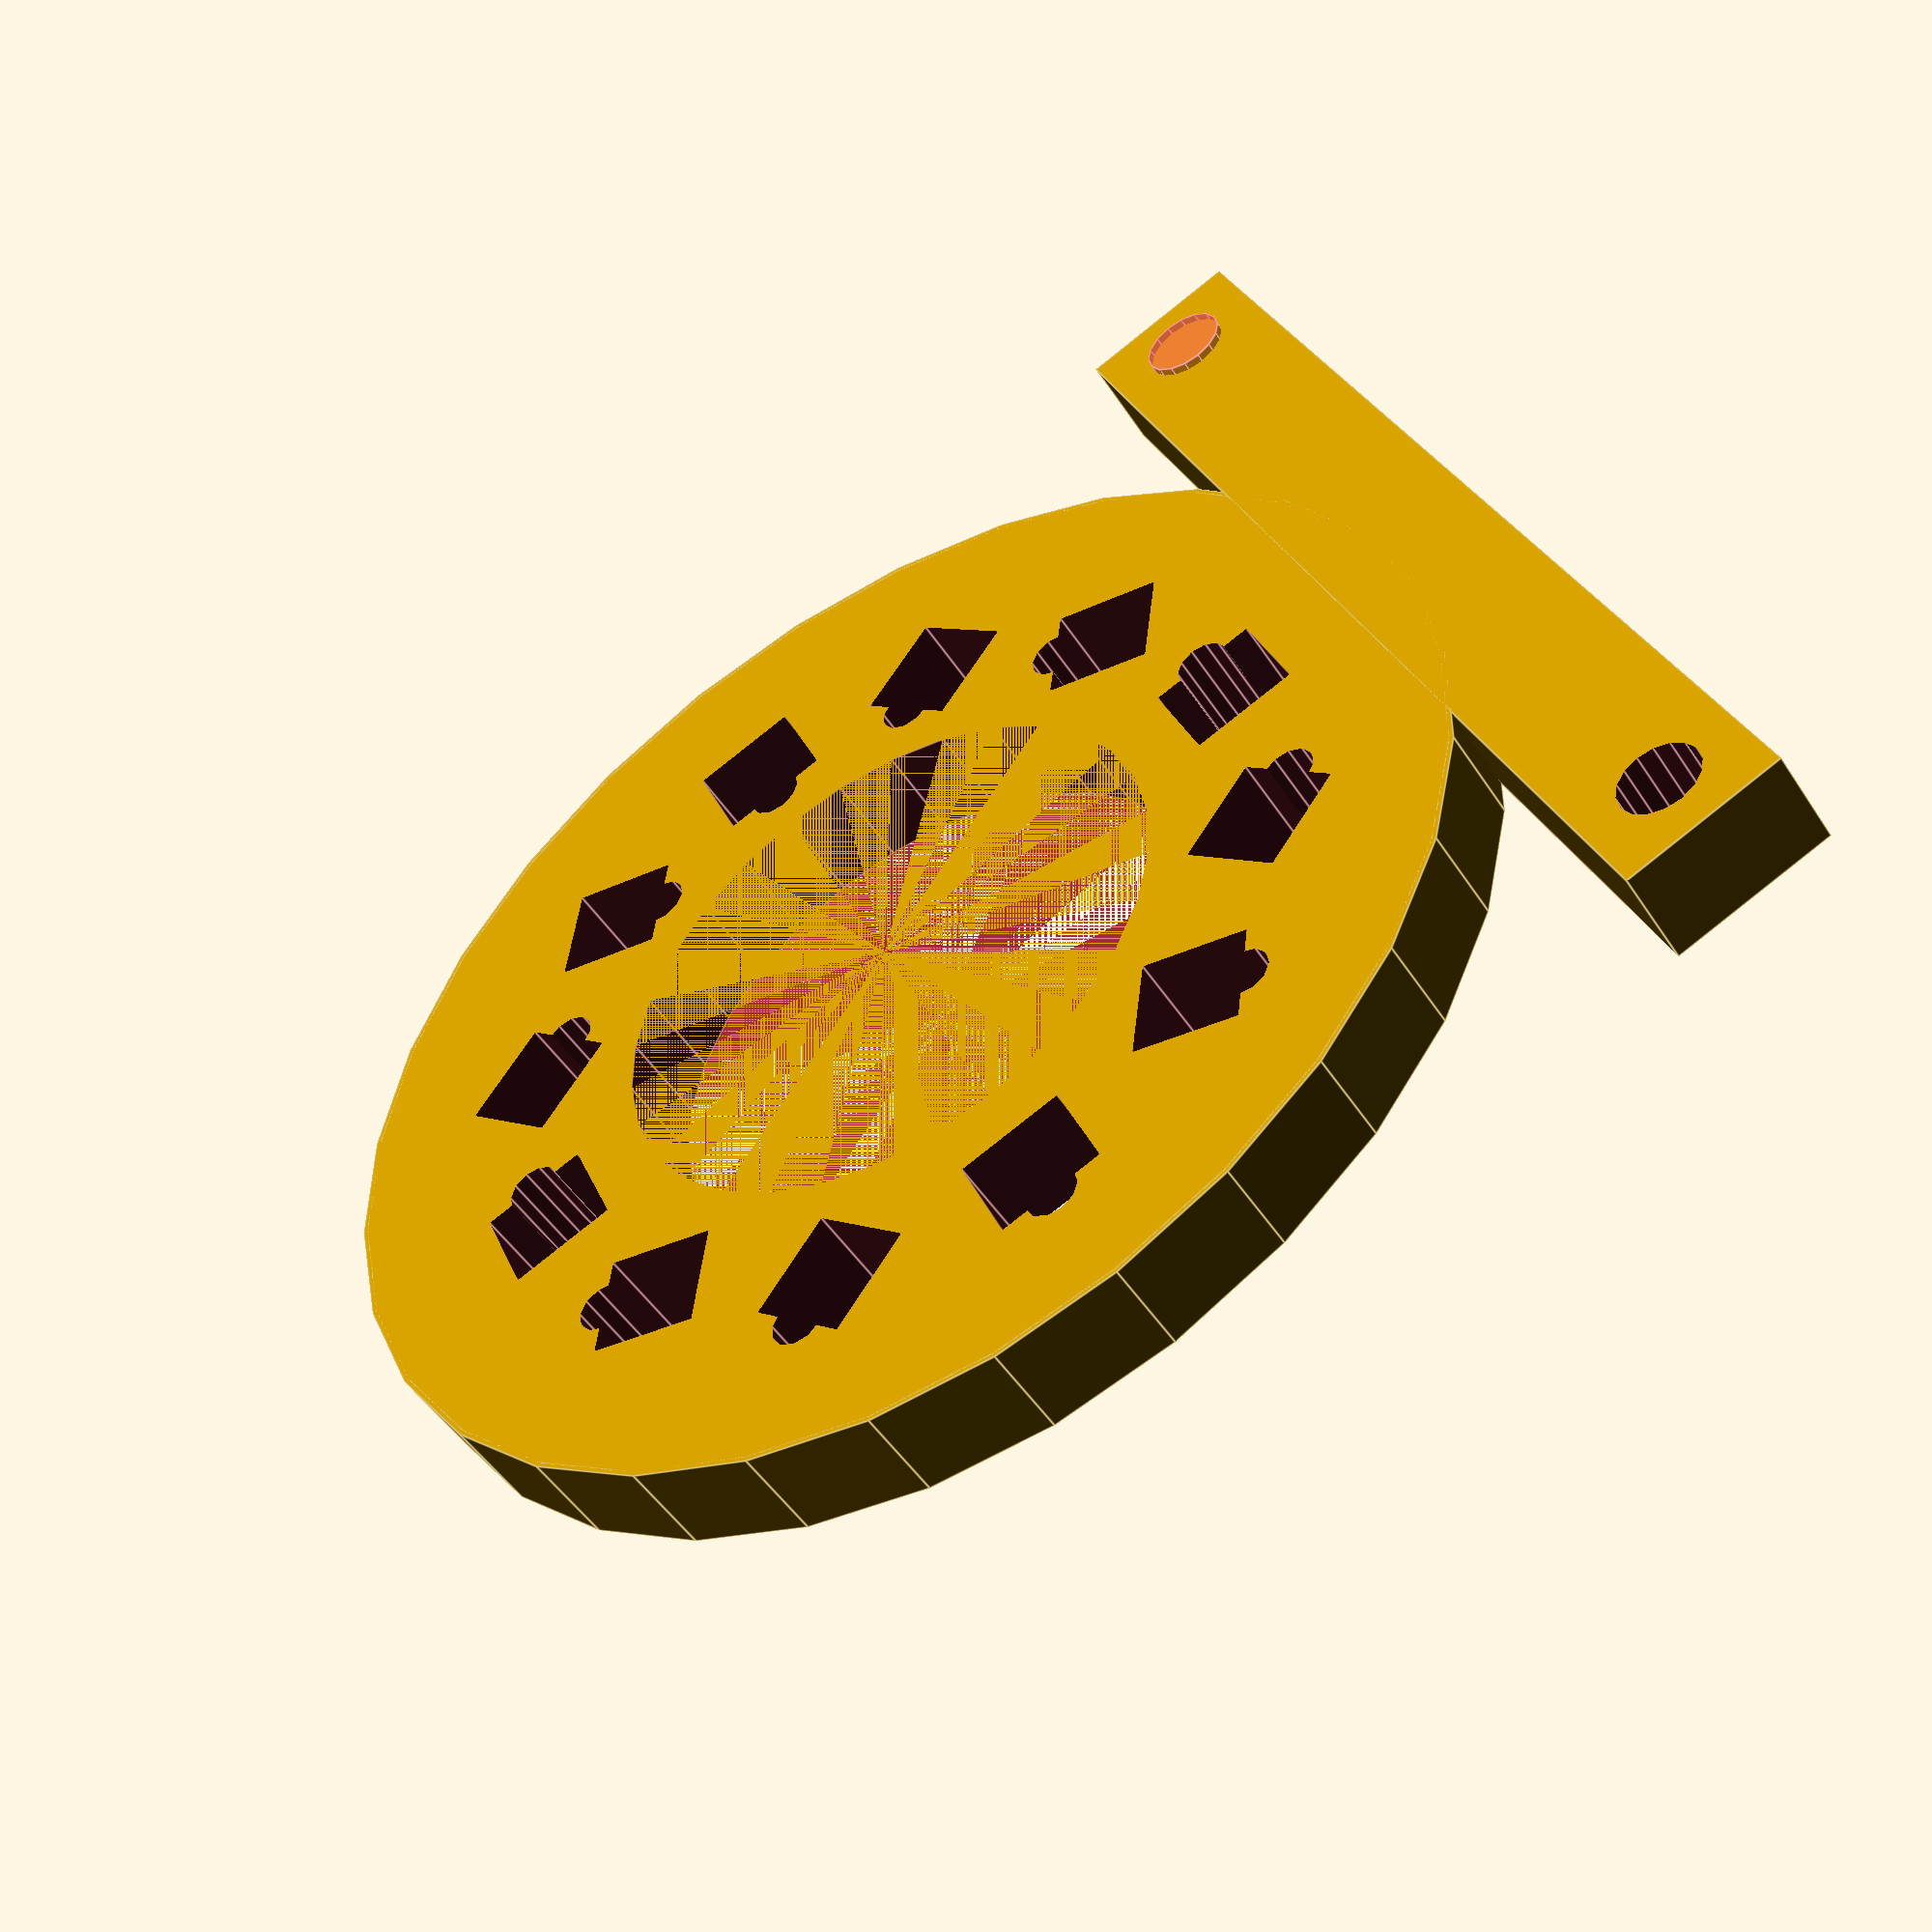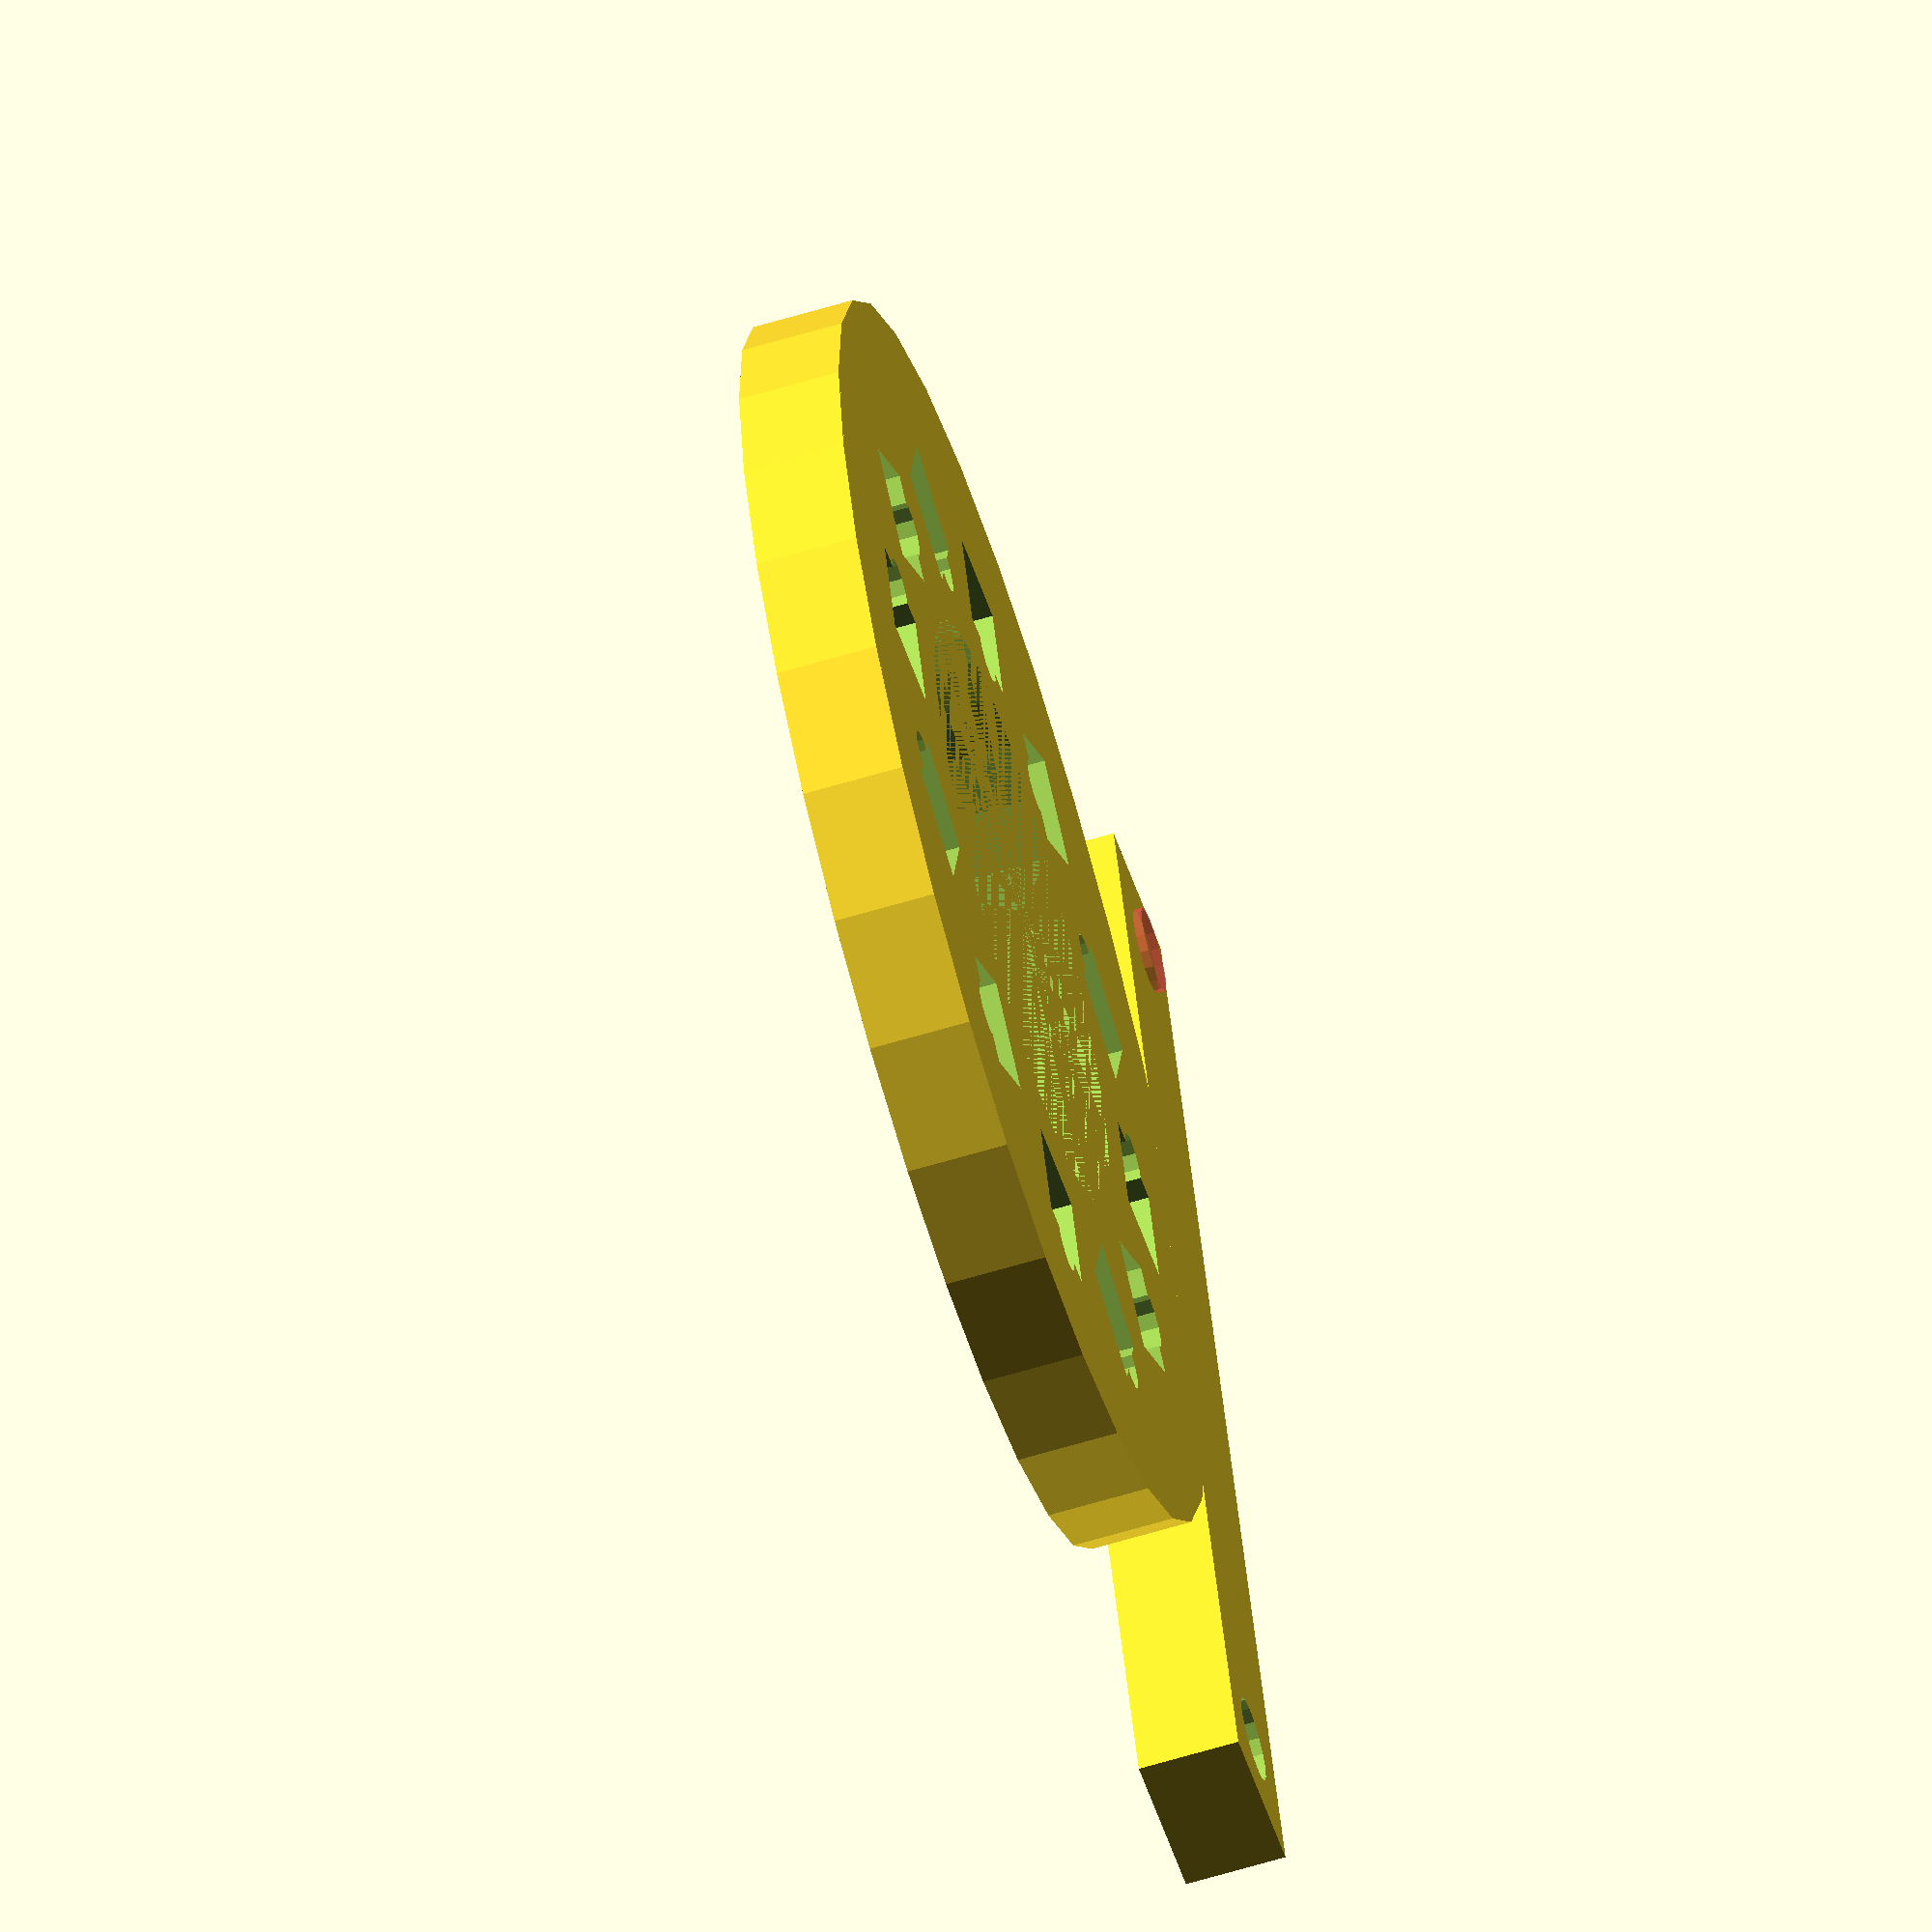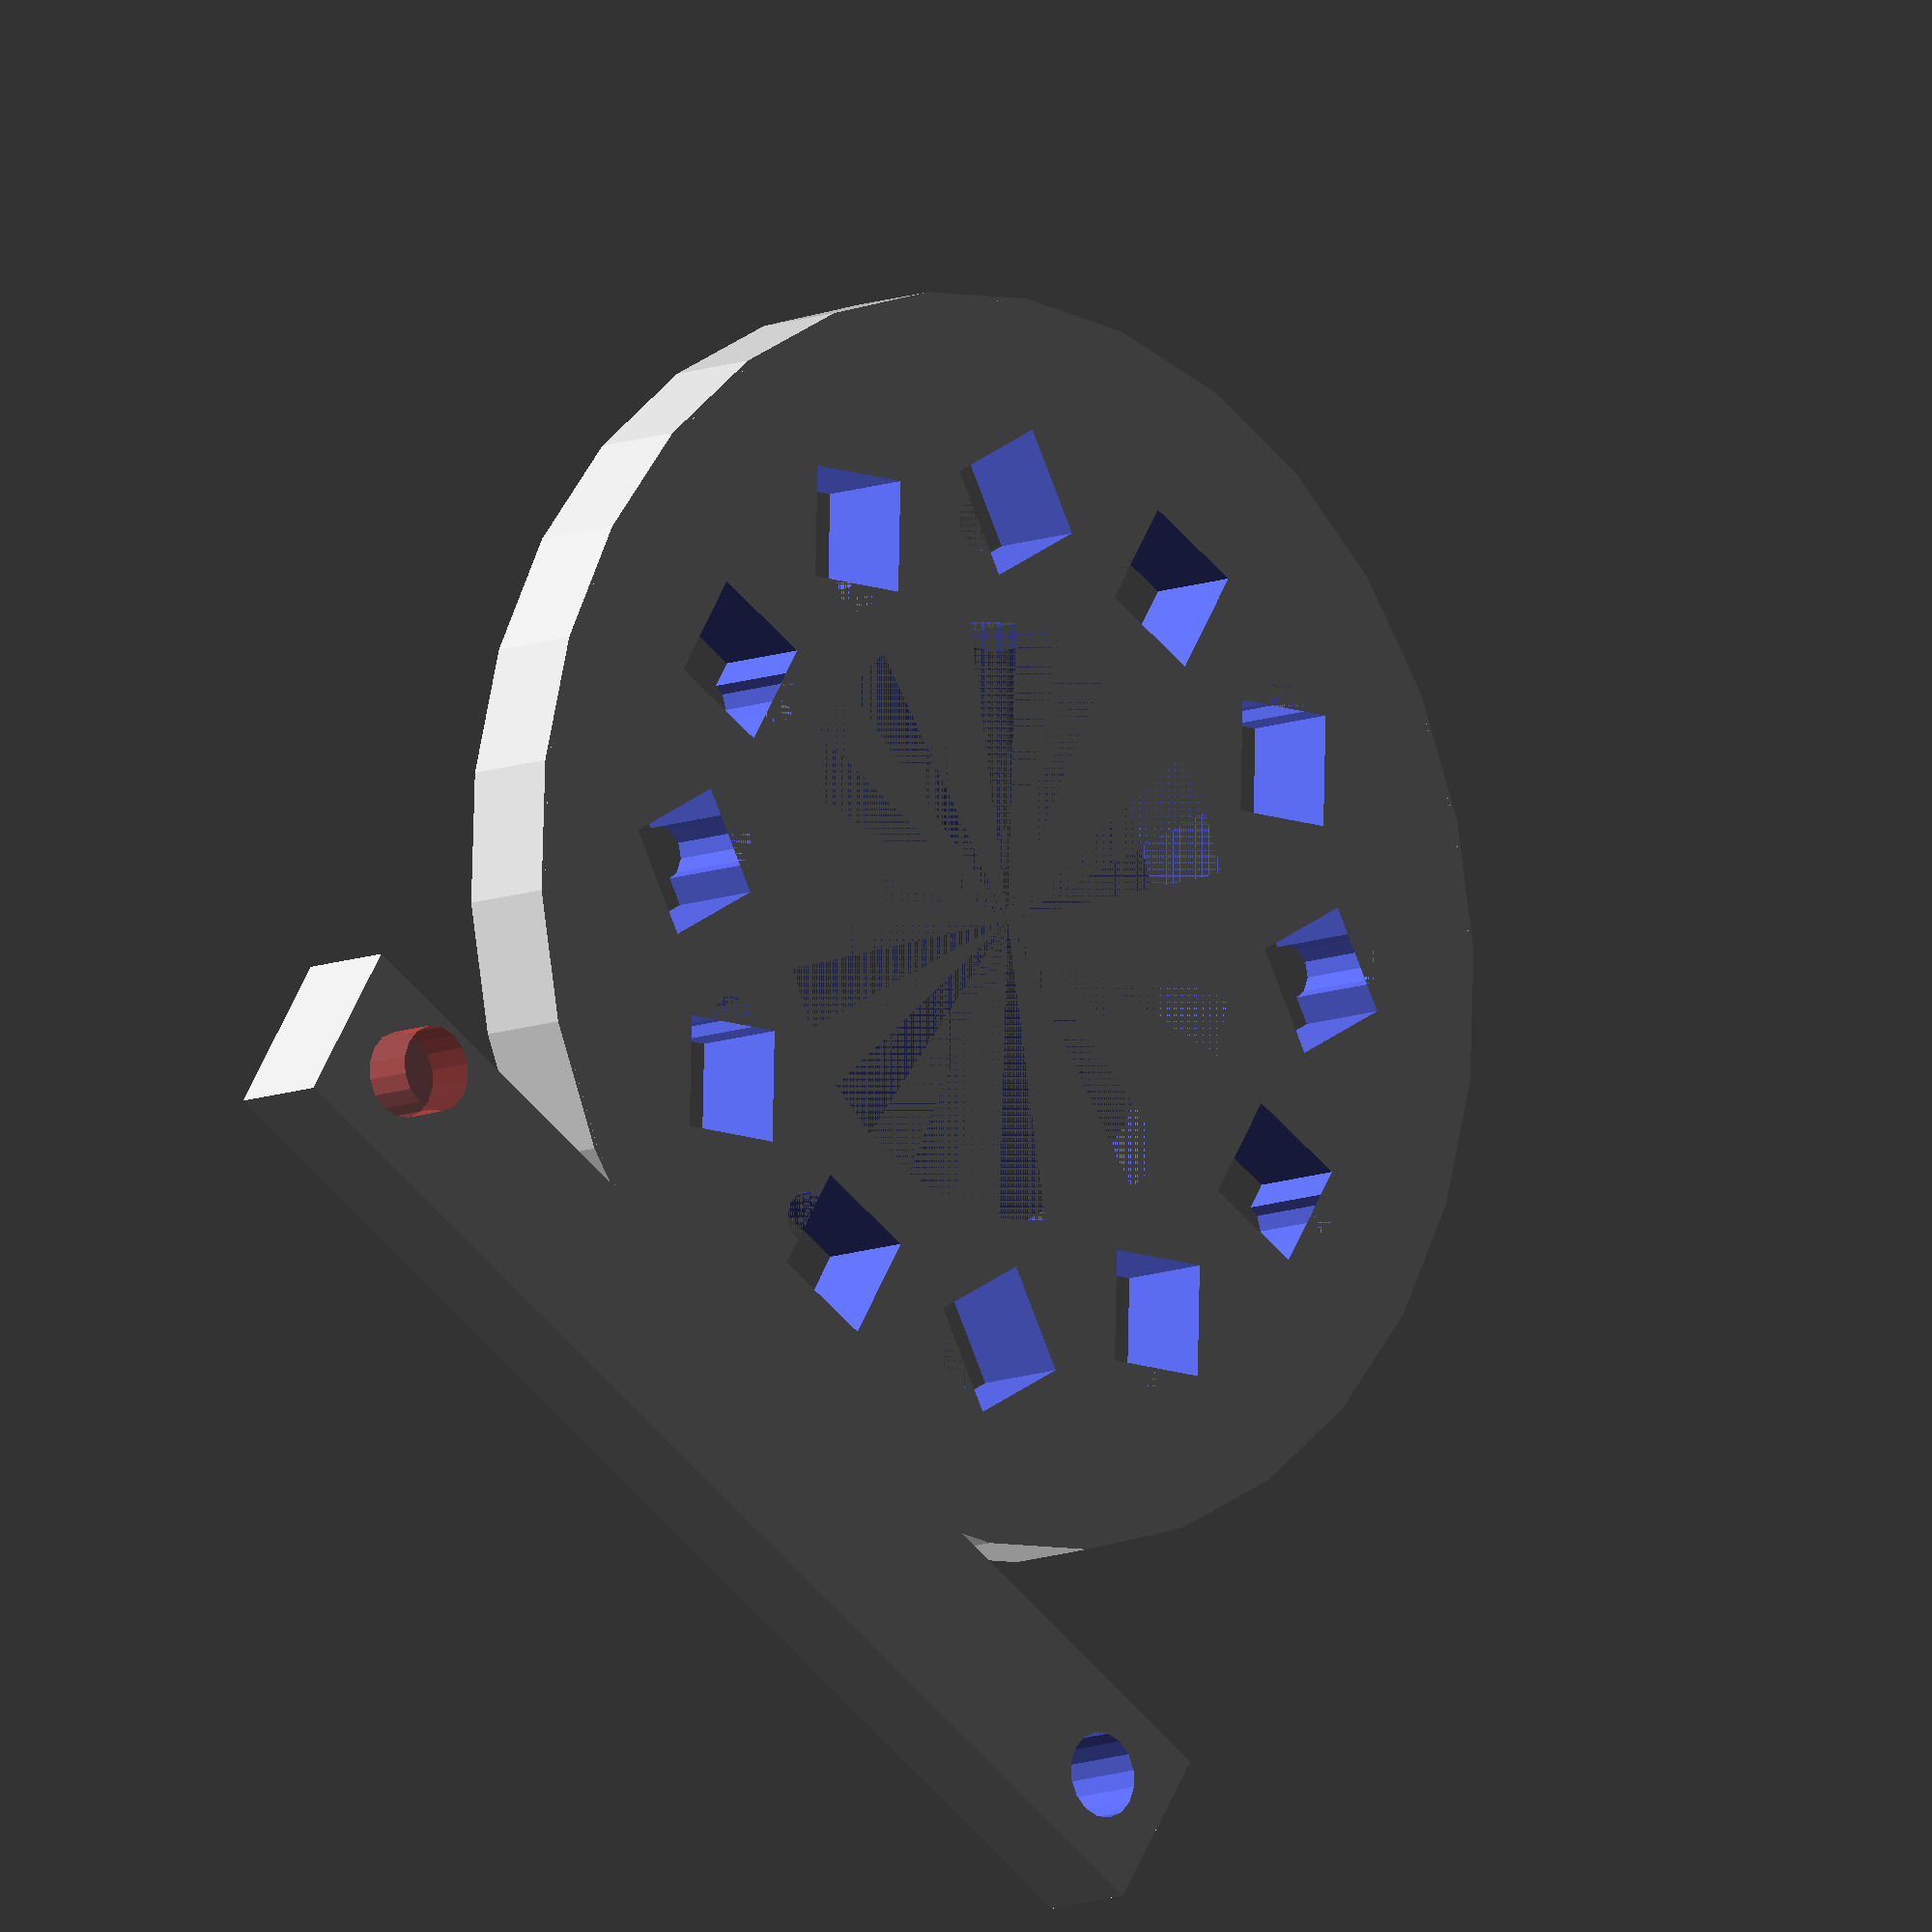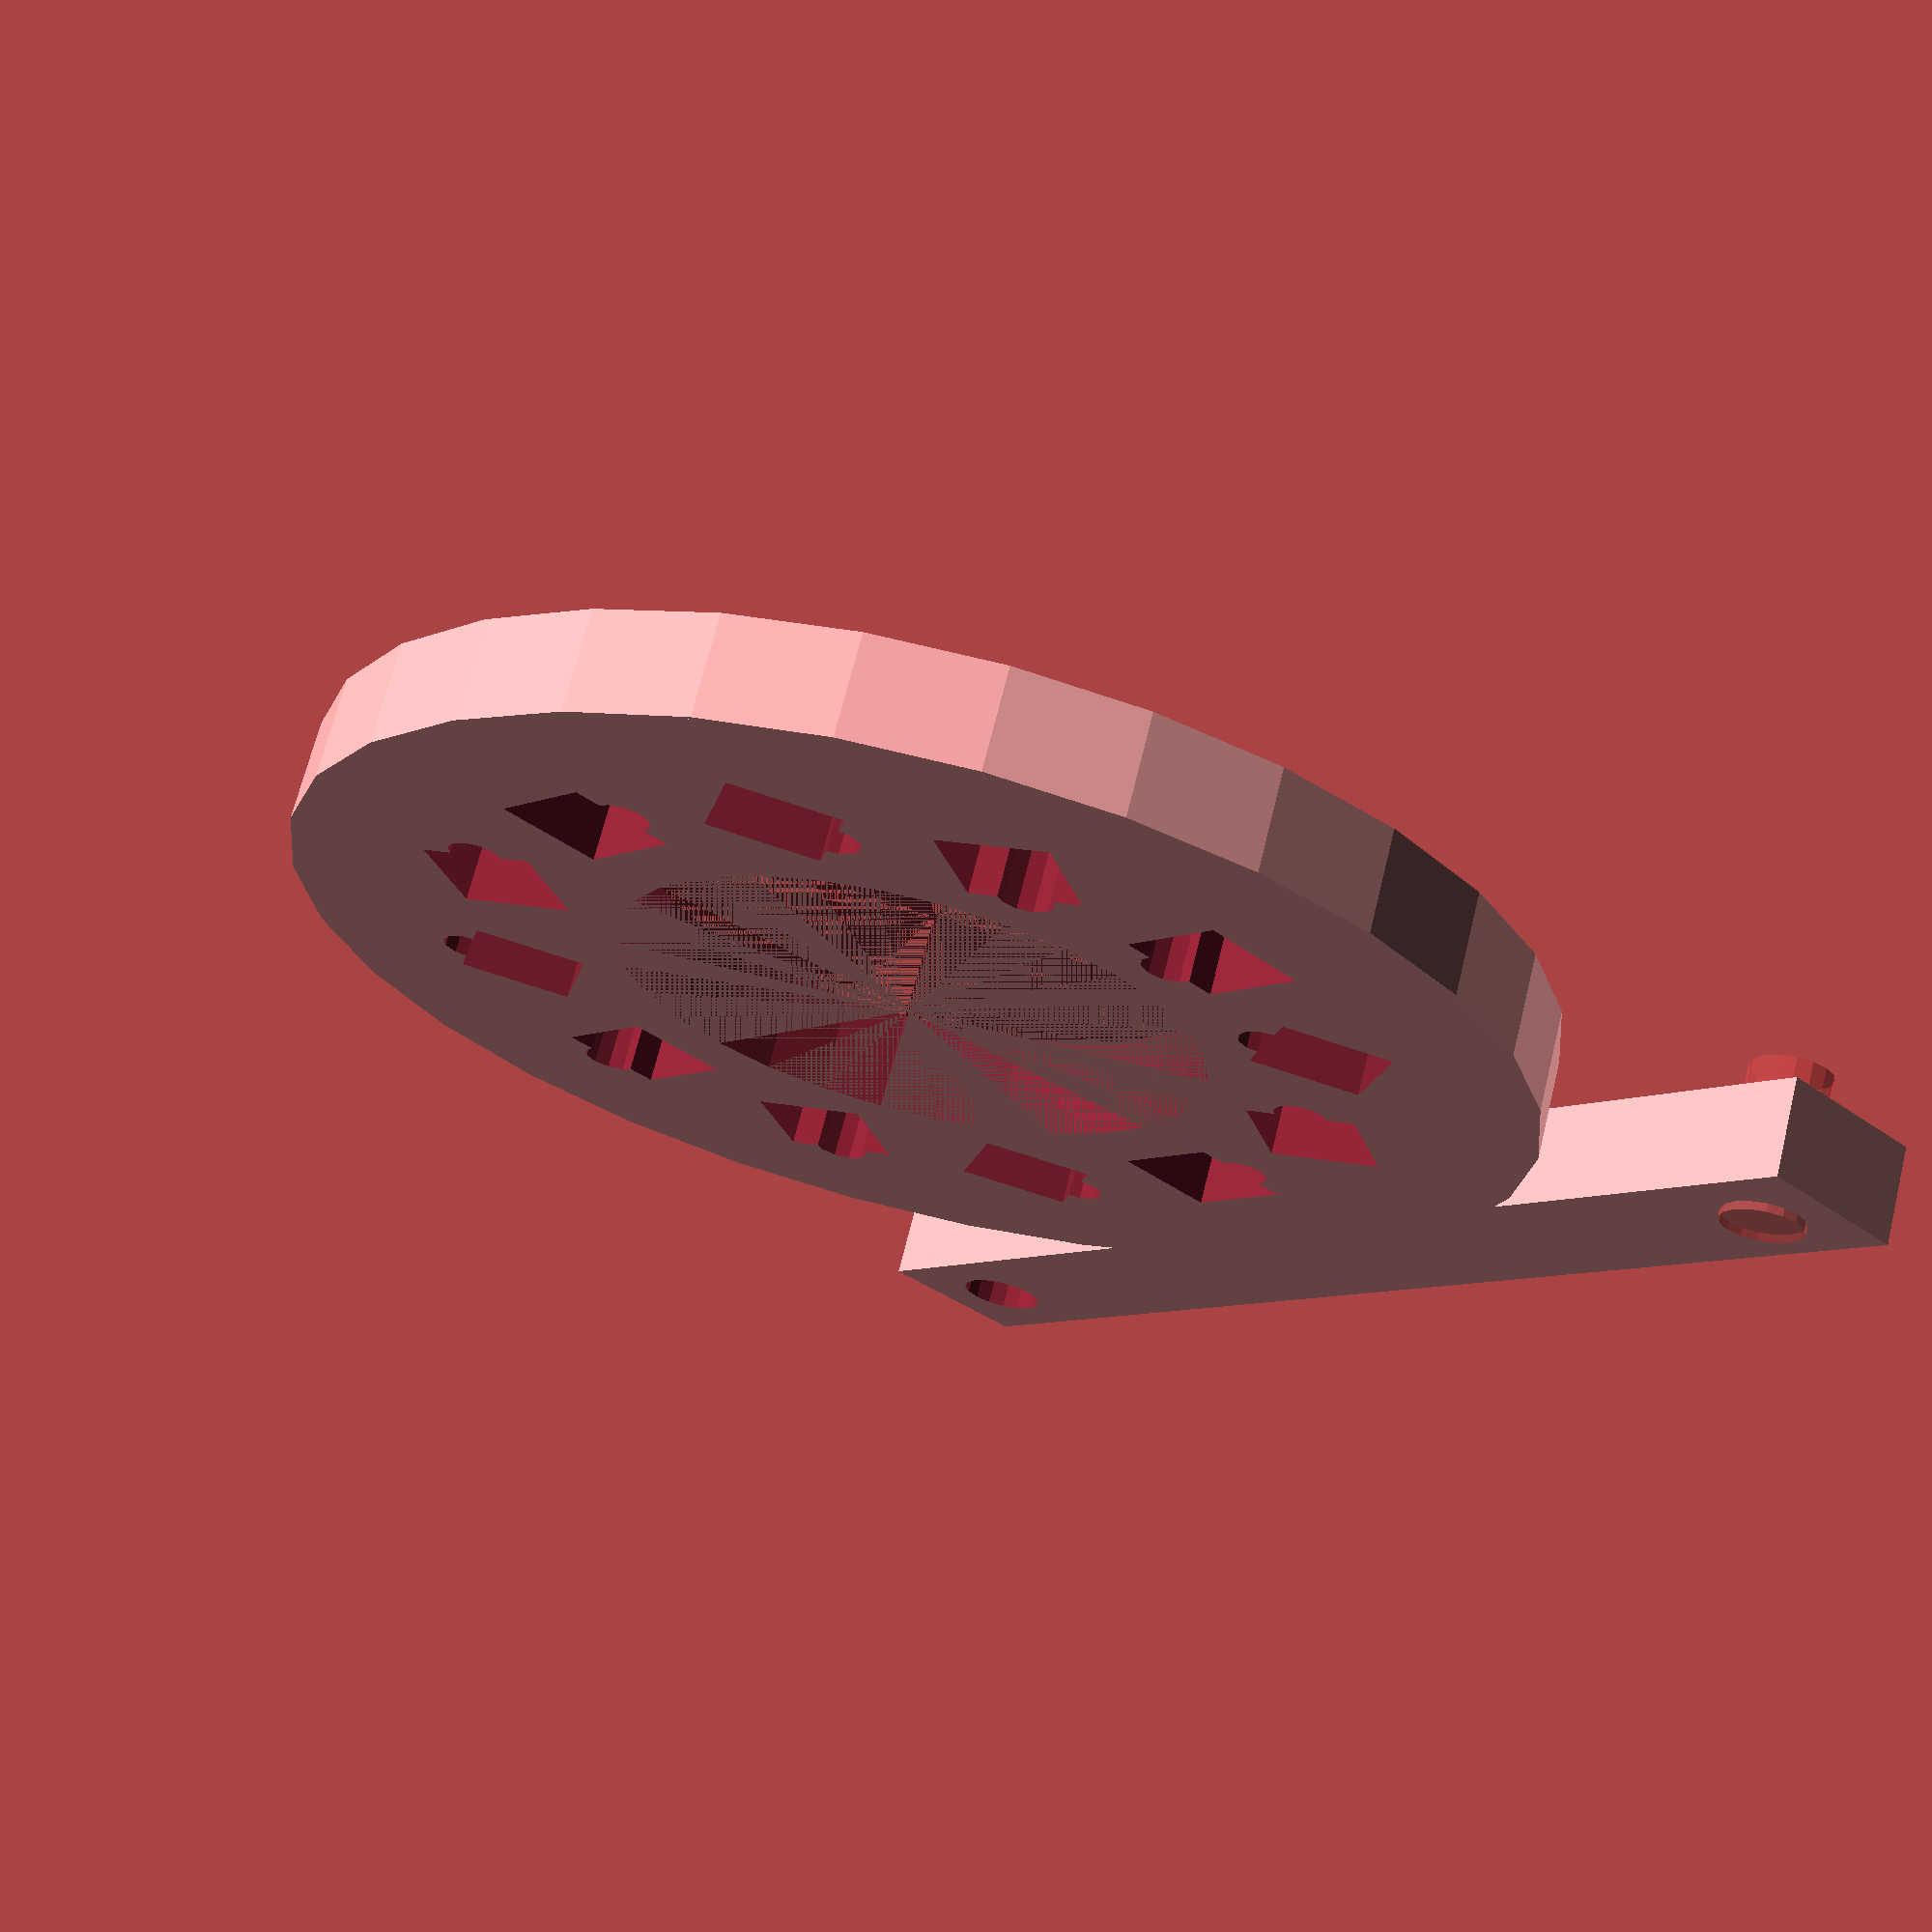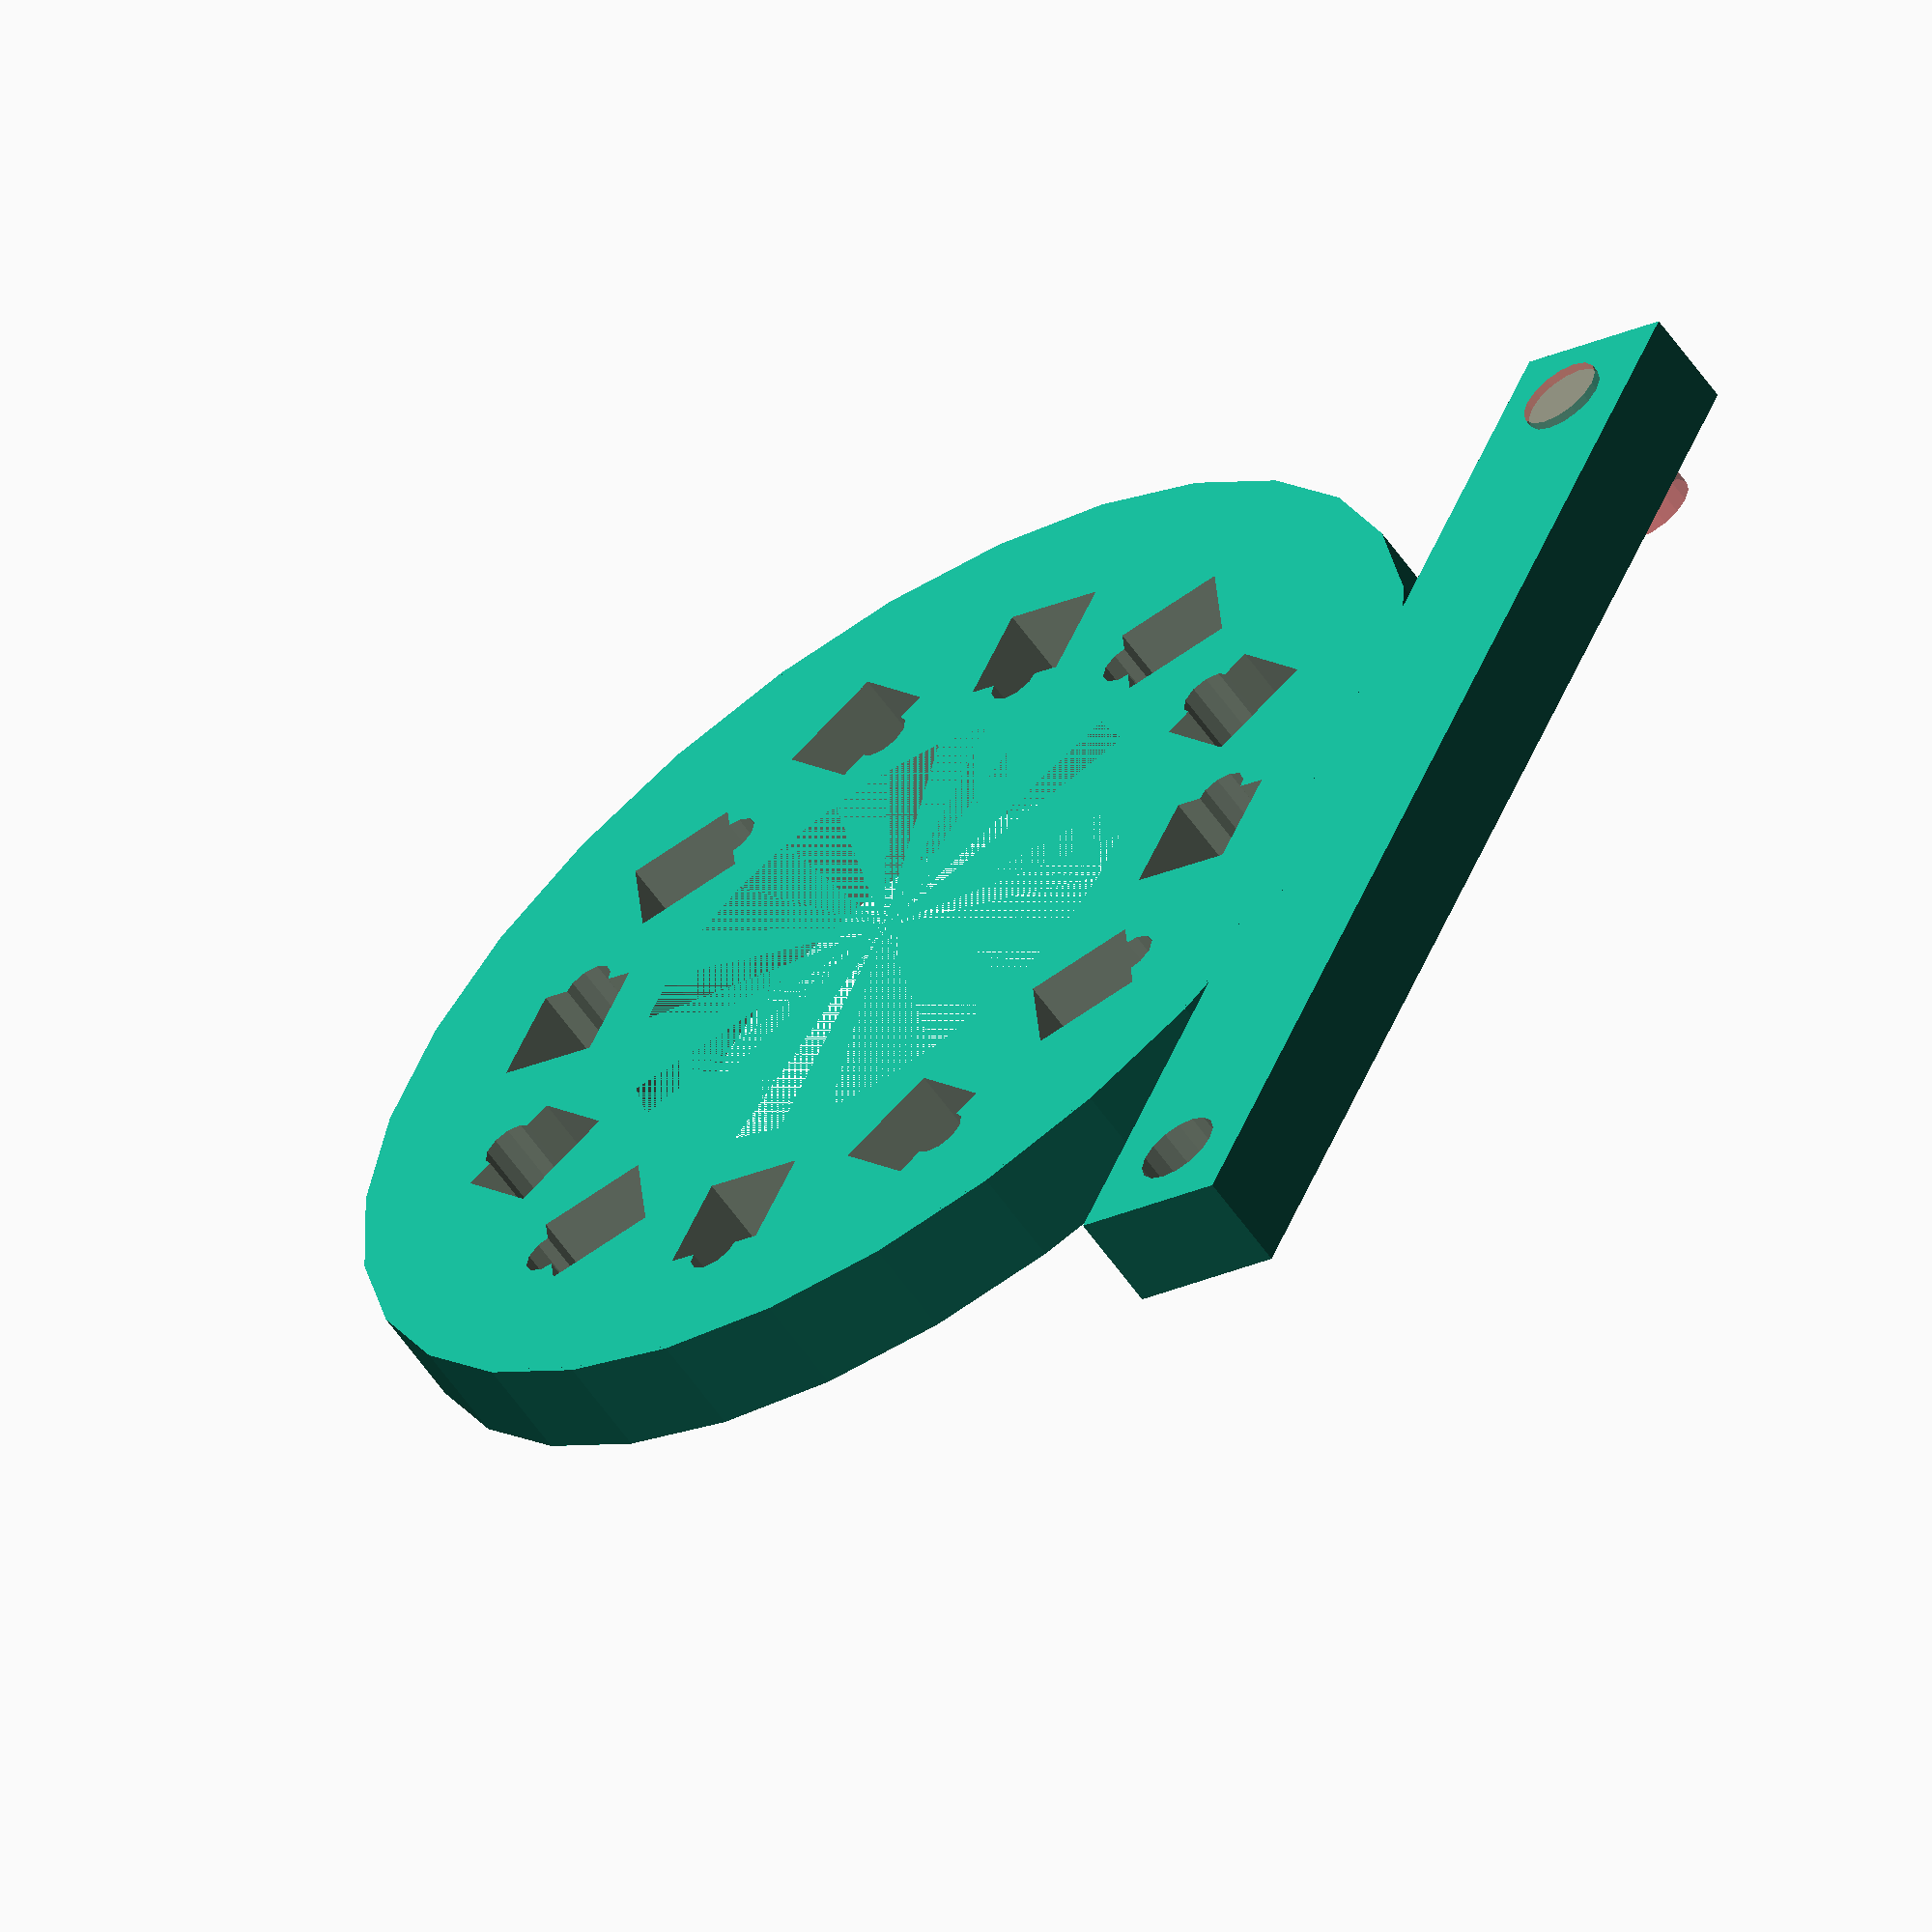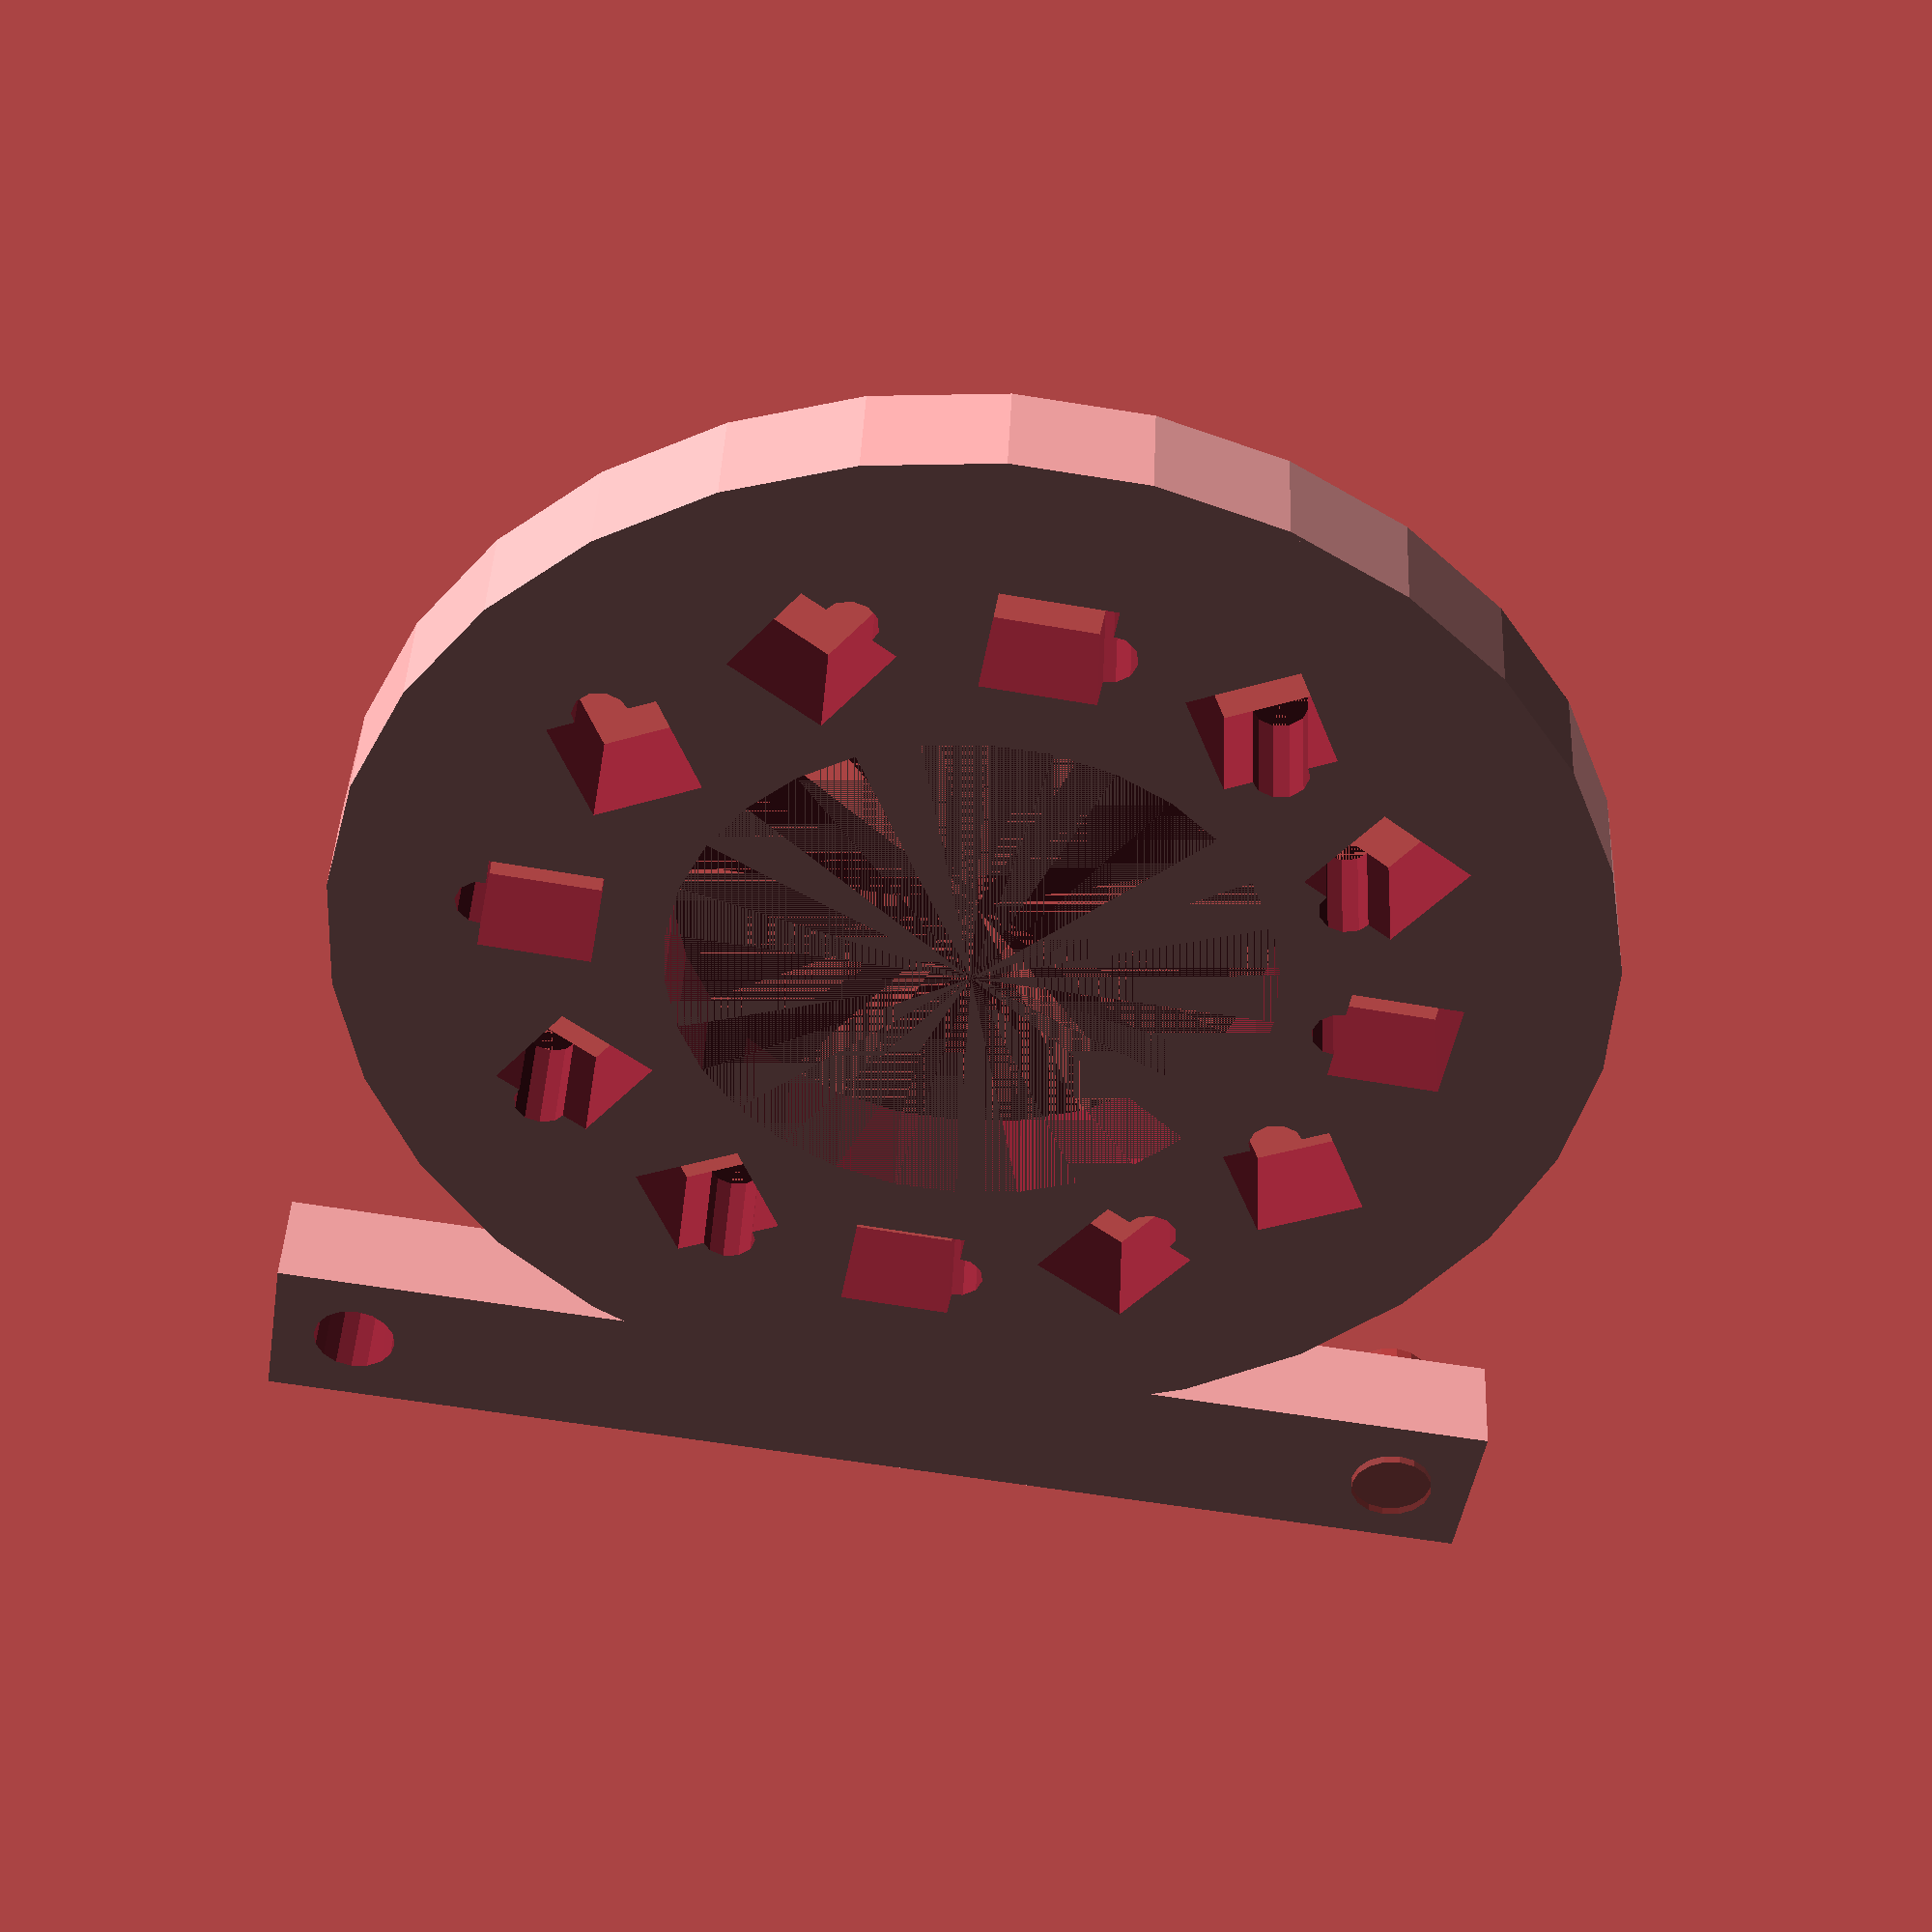
<openscad>
union(){
    difference(){
        union(){
            union(){
                difference(){
                    cylinder(h=12, d=146.51150572225254, center=true);
                    cylinder(h=12.001, d=69.96152422706632, center=true);
                };
            }; // create_cylinder_with_cutout_inner_69.96152422706632mm_outer146.51150572225254mm_thickness12mm
            union(){
                difference(){
                    cylinder(h=12, d=145.51150572225254, center=true);
                    cylinder(h=12, d=148.51150572225254, center=true);
                }; // mount_contruction_helper_cylinder
                translate(v=[0, -75.25575286112627, 0]){
                    difference(){
                        cube(size=[150, 20, 12], center=true); // mount_base
                        union(){
                            #translate(v=[65.0, 0, -12]){
                                cylinder(h=19.0, d=10);
                            }; // mount_hole_a
                            translate(v=[-65.0, 0, -12]){
                                cylinder(h=19.0, d=10);
                            }; // mount_hole_a
                        };
                    };
                }; // mount_bar_top
            }; // append_mounting_holes_to_base_slice_10_150
        };
        rotate(a=[0.0, 0.0, 179.29289321881345]){
            translate(v=[49.17691453623979, 0.0, 0.0]){
                union(){
                    cube(size=[13.0, 13.0, 13.0], center=true); // magpylib.magnet.Cuboid
                    translate(v=[6.5, 0, -6.0]){
                        cylinder(h=24, d=6.5);
                    }; // annotation_cube
                };
            };
        }; // ops_magnet_
        rotate(a=[0.0, 0.0, 119.29289321881346]){
            translate(v=[42.588457268119896, 24.588457268119893, 0.0]){
                union(){
                    cube(size=[13.0, 13.0, 13.0], center=true); // magpylib.magnet.Cuboid
                    translate(v=[6.5, 0, -6.0]){
                        cylinder(h=24, d=6.5);
                    }; // annotation_cube
                };
            };
        }; // ops_magnet_
        rotate(a=[0.0, 0.0, 59.292893218813454]){
            translate(v=[24.588457268119903, 42.588457268119896, 0.0]){
                union(){
                    cube(size=[13.0, 13.0, 13.0], center=true); // magpylib.magnet.Cuboid
                    translate(v=[6.5, 0, -6.0]){
                        cylinder(h=24, d=6.5);
                    }; // annotation_cube
                };
            };
        }; // ops_magnet_
        rotate(a=[0.0, 0.0, -0.7071067811865472]){
            translate(v=[3.0112175489374502e-15, 49.17691453623979, 0.0]){
                union(){
                    cube(size=[13.0, 13.0, 13.0], center=true); // magpylib.magnet.Cuboid
                    translate(v=[6.5, 0, -6.0]){
                        cylinder(h=24, d=6.5);
                    }; // annotation_cube
                };
            };
        }; // ops_magnet_
        rotate(a=[-0.0, -0.0, -60.70710678118658]){
            translate(v=[-24.588457268119885, 42.588457268119896, 0.0]){
                union(){
                    cube(size=[13.0, 13.0, 13.0], center=true); // magpylib.magnet.Cuboid
                    translate(v=[6.5, 0, -6.0]){
                        cylinder(h=24, d=6.5);
                    }; // annotation_cube
                };
            };
        }; // ops_magnet_
        rotate(a=[-0.0, -0.0, -120.70710678118655]){
            translate(v=[-42.588457268119896, 24.588457268119893, 0.0]){
                union(){
                    cube(size=[13.0, 13.0, 13.0], center=true); // magpylib.magnet.Cuboid
                    translate(v=[6.5, 0, -6.0]){
                        cylinder(h=24, d=6.5);
                    }; // annotation_cube
                };
            };
        }; // ops_magnet_
        rotate(a=[0.0, 0.0, 179.29289321881345]){
            translate(v=[-49.17691453623979, 6.0224350978749004e-15, 0.0]){
                union(){
                    cube(size=[13.0, 13.0, 13.0], center=true); // magpylib.magnet.Cuboid
                    translate(v=[6.5, 0, -6.0]){
                        cylinder(h=24, d=6.5);
                    }; // annotation_cube
                };
            };
        }; // ops_magnet_
        rotate(a=[0.0, 0.0, 119.29289321881346]){
            translate(v=[-42.588457268119896, -24.588457268119903, 0.0]){
                union(){
                    cube(size=[13.0, 13.0, 13.0], center=true); // magpylib.magnet.Cuboid
                    translate(v=[6.5, 0, -6.0]){
                        cylinder(h=24, d=6.5);
                    }; // annotation_cube
                };
            };
        }; // ops_magnet_
        rotate(a=[0.0, 0.0, 59.292893218813454]){
            translate(v=[-24.588457268119917, -42.58845726811988, 0.0]){
                union(){
                    cube(size=[13.0, 13.0, 13.0], center=true); // magpylib.magnet.Cuboid
                    translate(v=[6.5, 0, -6.0]){
                        cylinder(h=24, d=6.5);
                    }; // annotation_cube
                };
            };
        }; // ops_magnet_
        rotate(a=[0.0, 0.0, -0.7071067811865472]){
            translate(v=[-9.033652646812351e-15, -49.17691453623979, 0.0]){
                union(){
                    cube(size=[13.0, 13.0, 13.0], center=true); // magpylib.magnet.Cuboid
                    translate(v=[6.5, 0, -6.0]){
                        cylinder(h=24, d=6.5);
                    }; // annotation_cube
                };
            };
        }; // ops_magnet_
        rotate(a=[-0.0, -0.0, -60.70710678118658]){
            translate(v=[24.588457268119903, -42.588457268119896, 0.0]){
                union(){
                    cube(size=[13.0, 13.0, 13.0], center=true); // magpylib.magnet.Cuboid
                    translate(v=[6.5, 0, -6.0]){
                        cylinder(h=24, d=6.5);
                    }; // annotation_cube
                };
            };
        }; // ops_magnet_
        rotate(a=[-0.0, -0.0, -120.70710678118655]){
            translate(v=[42.58845726811988, -24.588457268119917, 0.0]){
                union(){
                    cube(size=[13.0, 13.0, 13.0], center=true); // magpylib.magnet.Cuboid
                    translate(v=[6.5, 0, -6.0]){
                        cylinder(h=24, d=6.5);
                    }; // annotation_cube
                };
            };
        }; // ops_magnet_
    };
};
// 0_create_cylinder_with_cutout_inner_69.96152422706632mm_outer146.51150572225254mm_thickness12mm 
// 1_ops_magnet_ 
// 2_ops_magnet_ 
// 3_ops_magnet_ 
// 4_ops_magnet_ 
// 5_ops_magnet_ 
// 6_ops_magnet_ 
// 7_ops_magnet_ 
// 8_ops_magnet_ 
// 9_ops_magnet_ 
// 10_ops_magnet_ 
// 11_ops_magnet_ 
// 12_ops_magnet_ 

</openscad>
<views>
elev=48.9 azim=246.7 roll=31.6 proj=p view=edges
elev=64.0 azim=250.6 roll=286.8 proj=o view=solid
elev=9.7 azim=327.8 roll=137.4 proj=o view=solid
elev=291.3 azim=312.5 roll=13.9 proj=p view=wireframe
elev=59.6 azim=294.7 roll=34.7 proj=o view=solid
elev=136.7 azim=188.9 roll=177.4 proj=p view=solid
</views>
